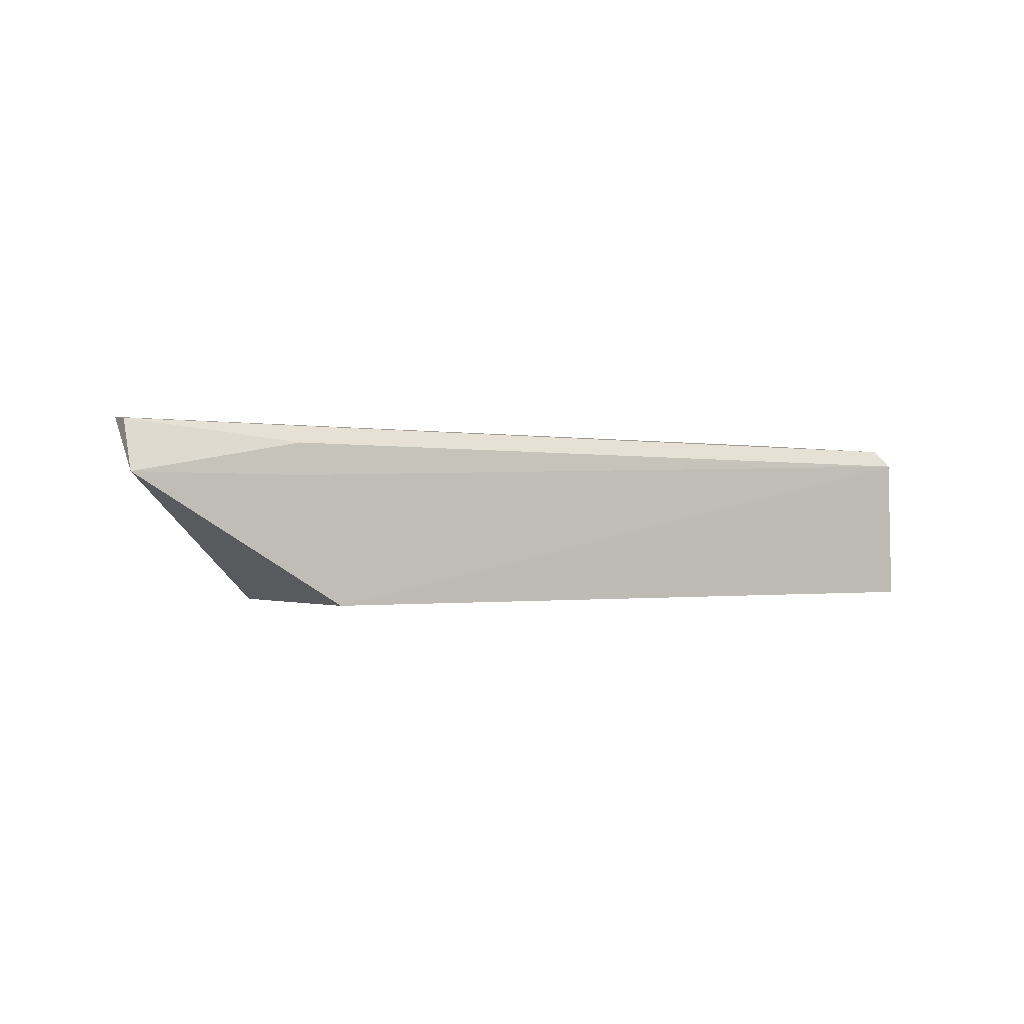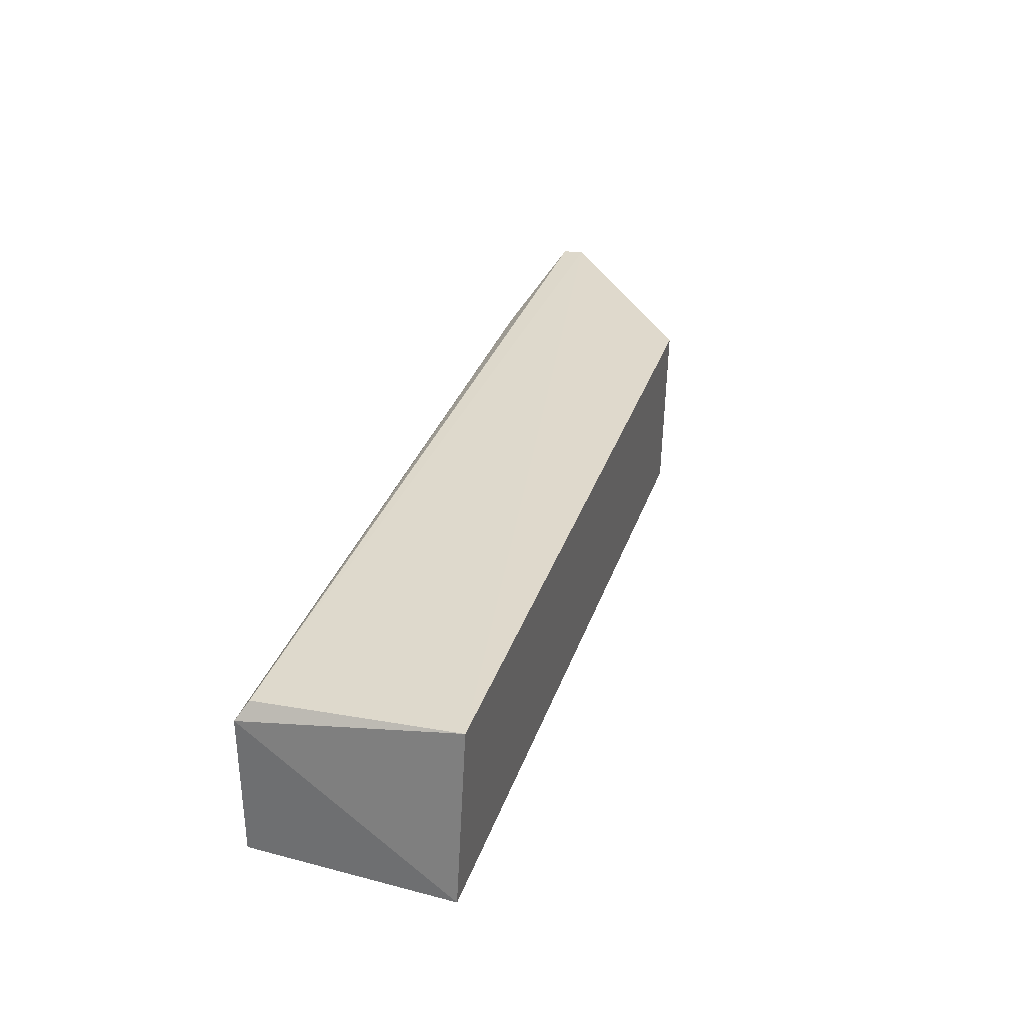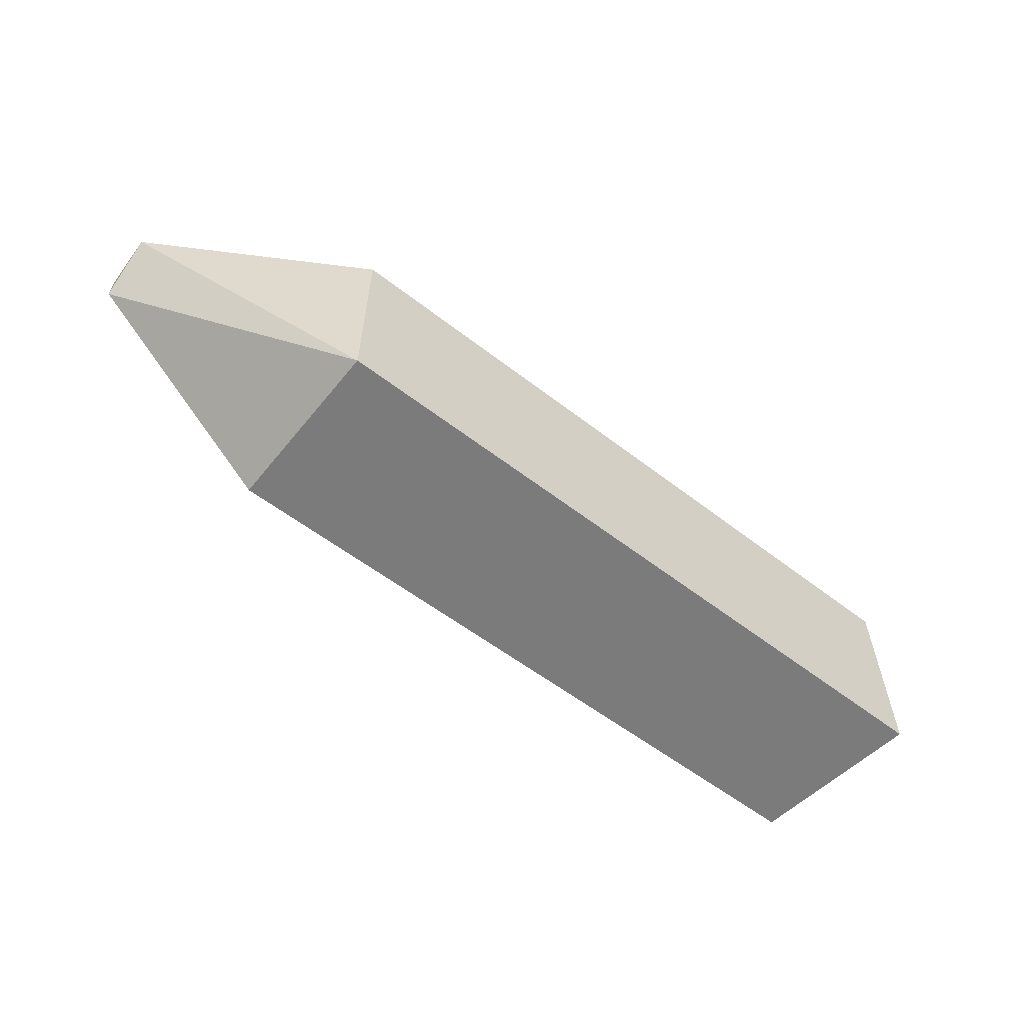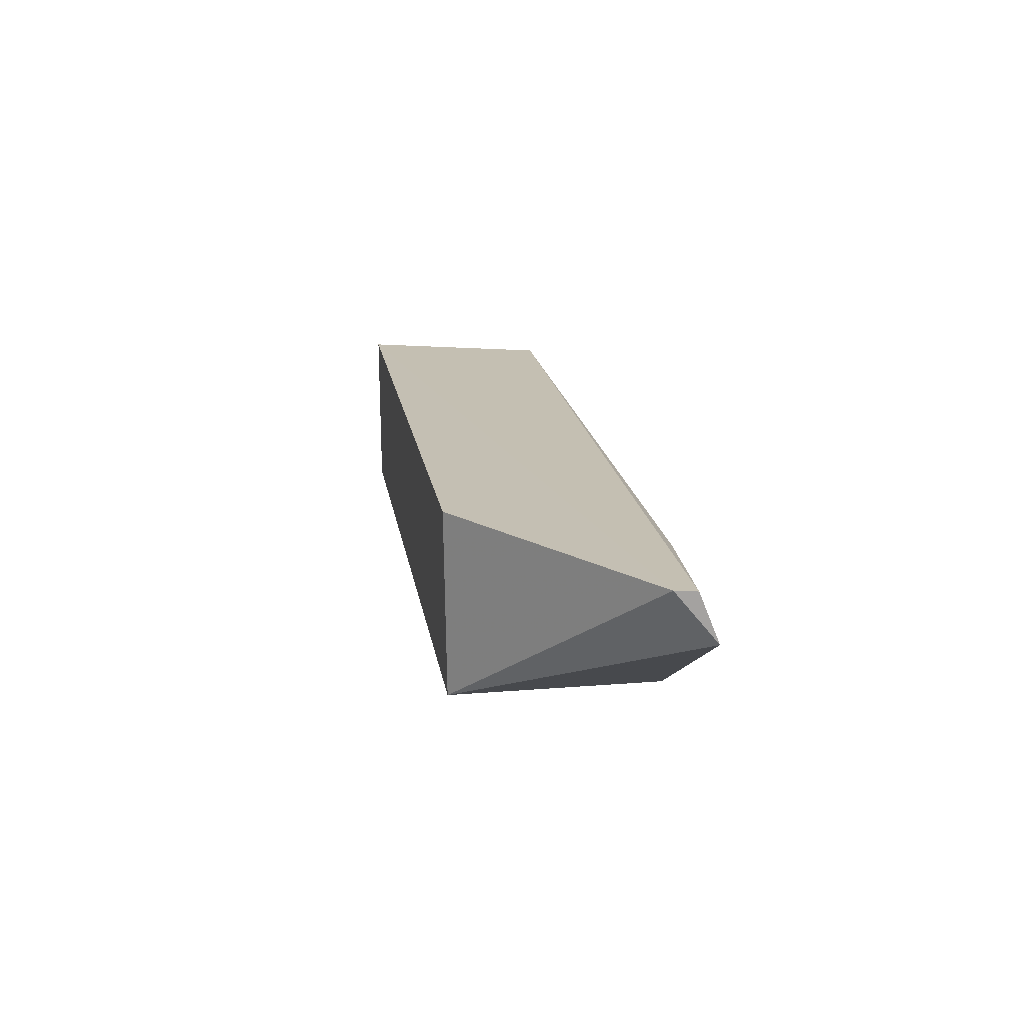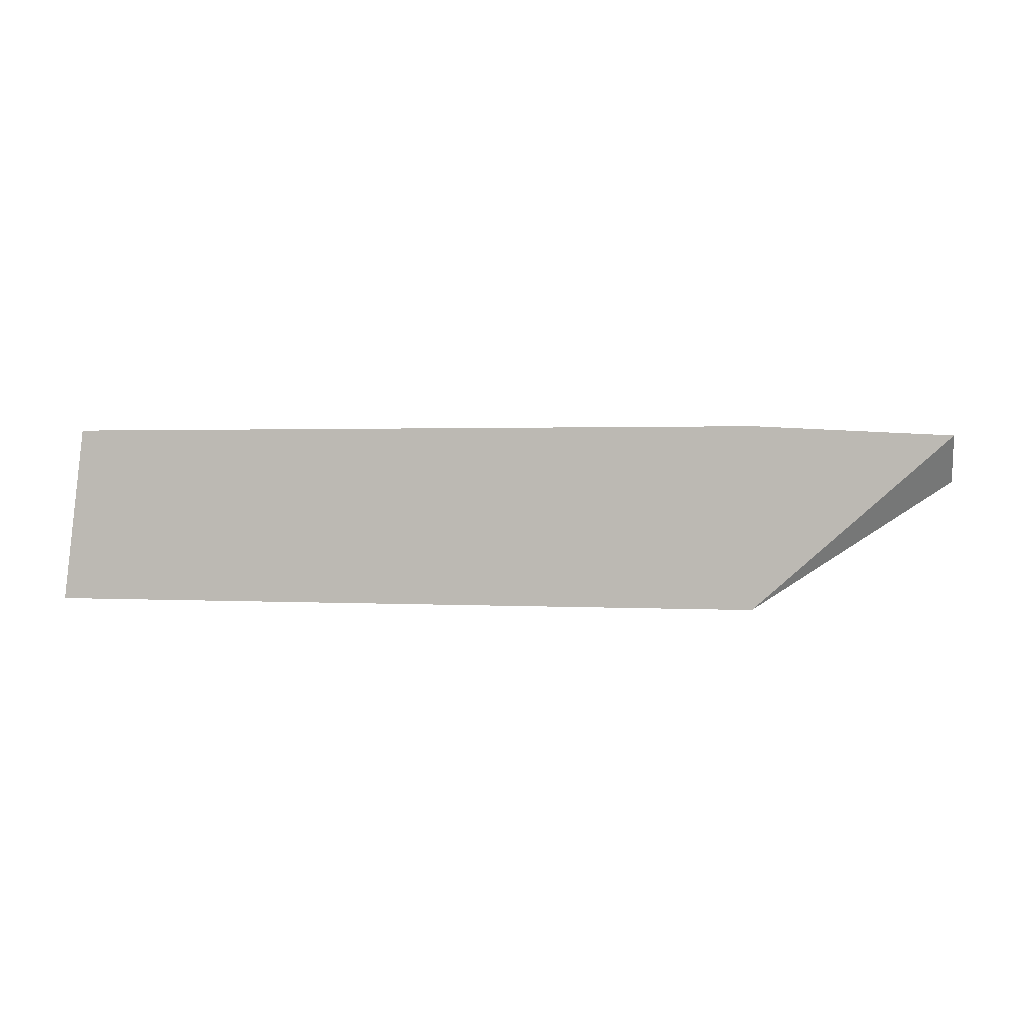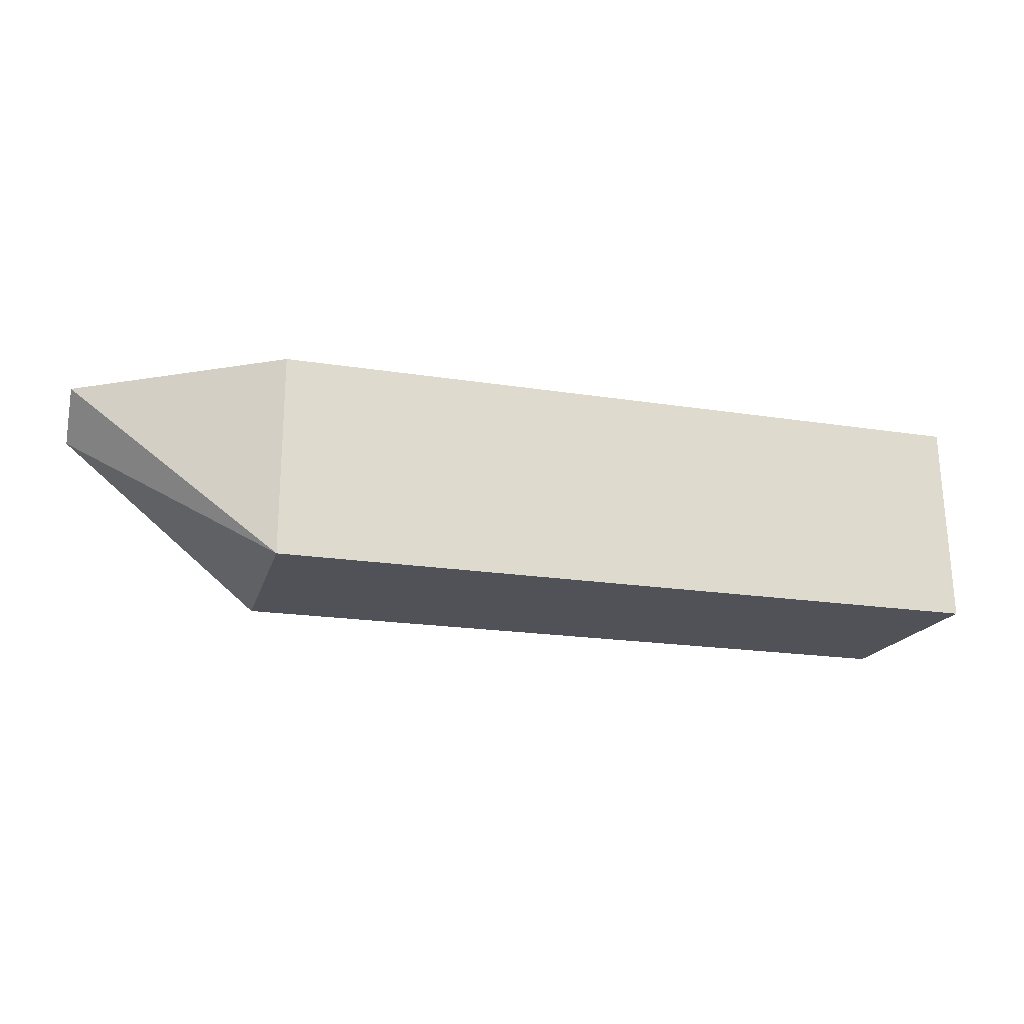
<metadata>
{"format":"obj","ext":"obj","renderer":"f3d","projection":"perspective","resolution":1024,"background":"white","views":[{"elev":-0.7,"azim":-32.9,"up":"+Y"},{"elev":34.5,"azim":108.2,"up":"+Y"},{"elev":-57.8,"azim":-38.7,"up":"+Z"},{"elev":18.4,"azim":-98.9,"up":"+Y"},{"elev":2.5,"azim":-169.8,"up":"+Y"},{"elev":-20.8,"azim":-15.4,"up":"+Z"}]}
</metadata>
<code>
v 0.06872 0.008543 0.1284
v 0.06904 0.0008594 0.1283
v 0.06805 0.01024 0.1174
v 0.0311 0.01045 0.1174
v 0.02029 0.007331 0.1282
v 0.03109 0.0008672 0.1175
v 0.02033 0.009866 0.1272
v 0.06926 0.0008699 0.1175
v 0.03112 0.0008567 0.1284
v 0.06812 0.00943 0.1278
v 0.02033 0.009971 0.1261
v 0.02898 0.008908 0.1282
v 0.02895 0.00731 0.1283
f 6 4 3
f 8 1 2
f 8 3 1
f 8 6 3
f 8 2 6
f 9 2 1
f 9 6 2
f 9 5 6
f 10 1 3
f 11 3 4
f 11 4 6
f 11 6 5
f 11 5 7
f 11 10 3
f 11 7 10
f 12 7 5
f 12 10 7
f 12 1 10
f 13 9 1
f 13 5 9
f 13 12 5
f 13 1 12

</code>
